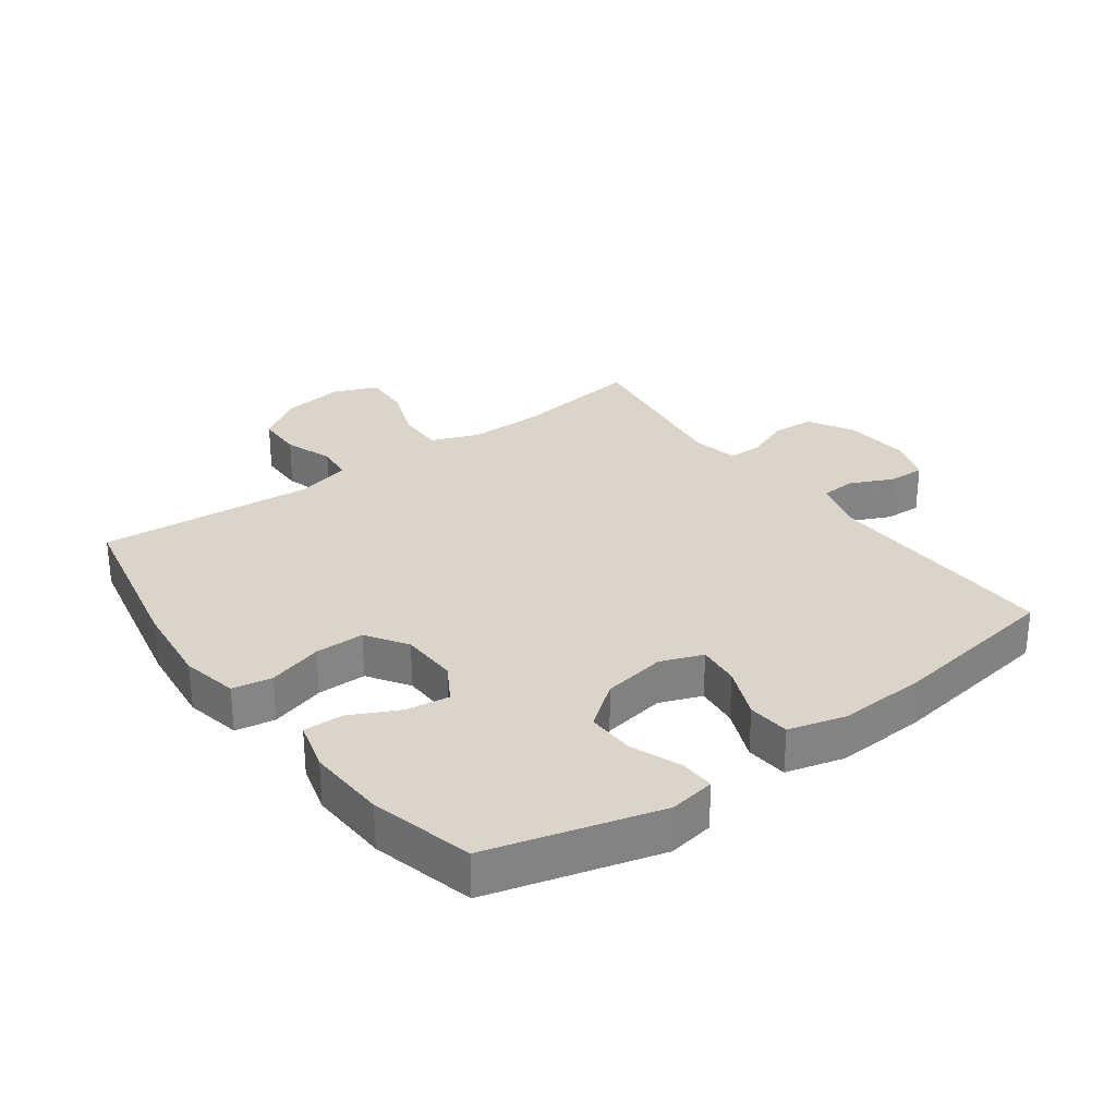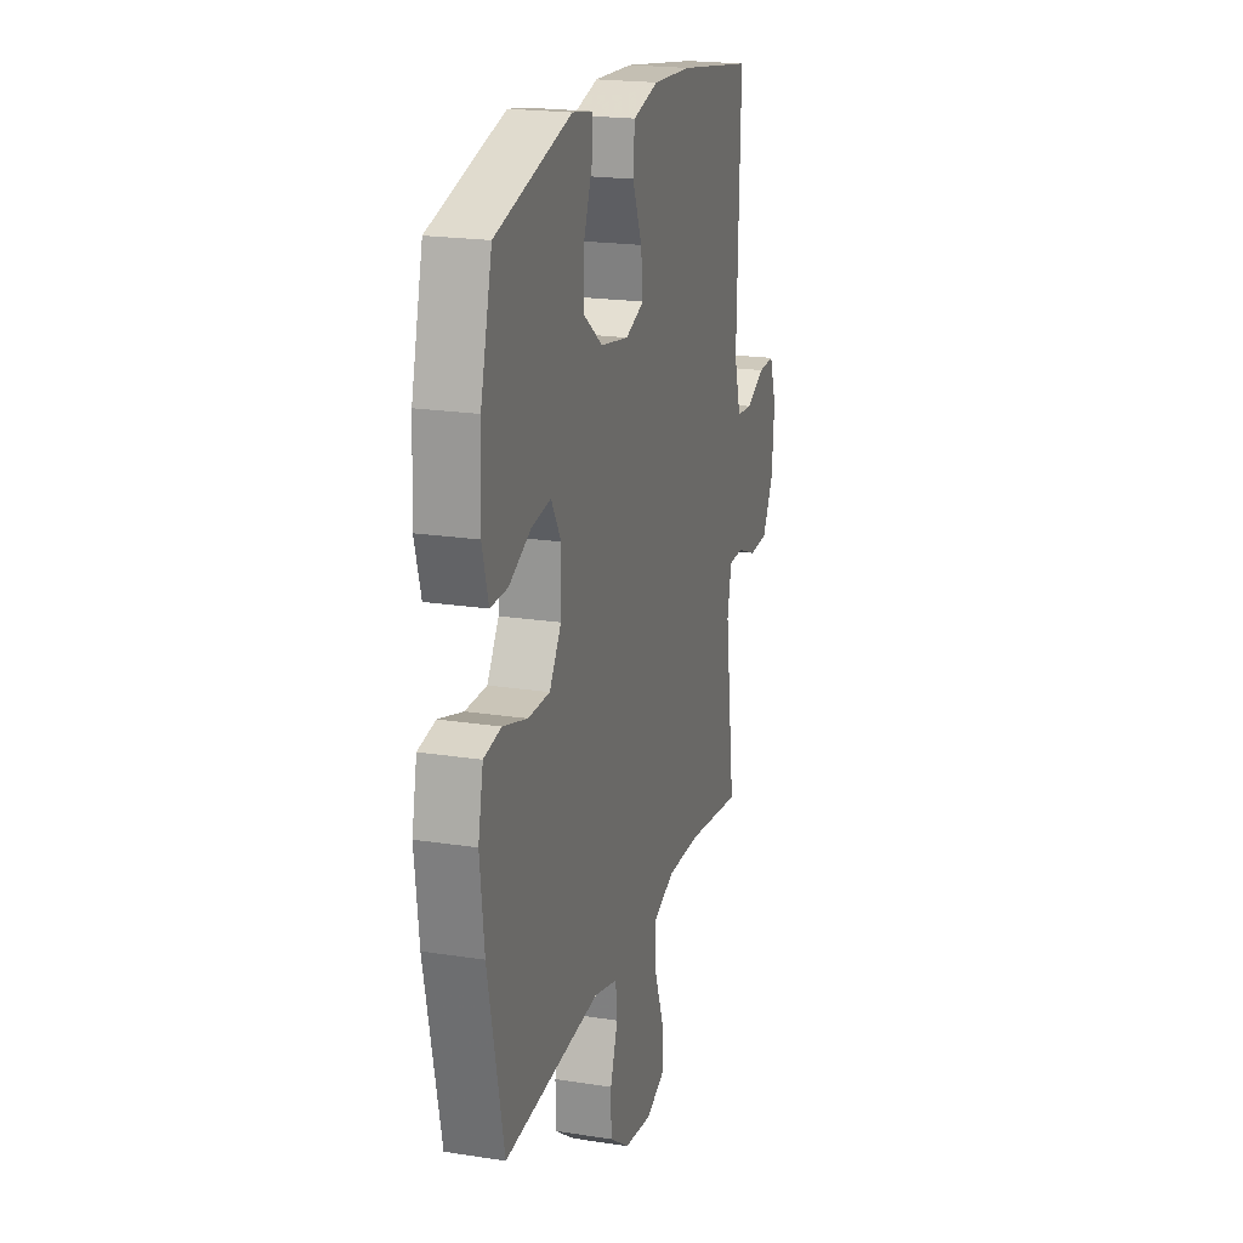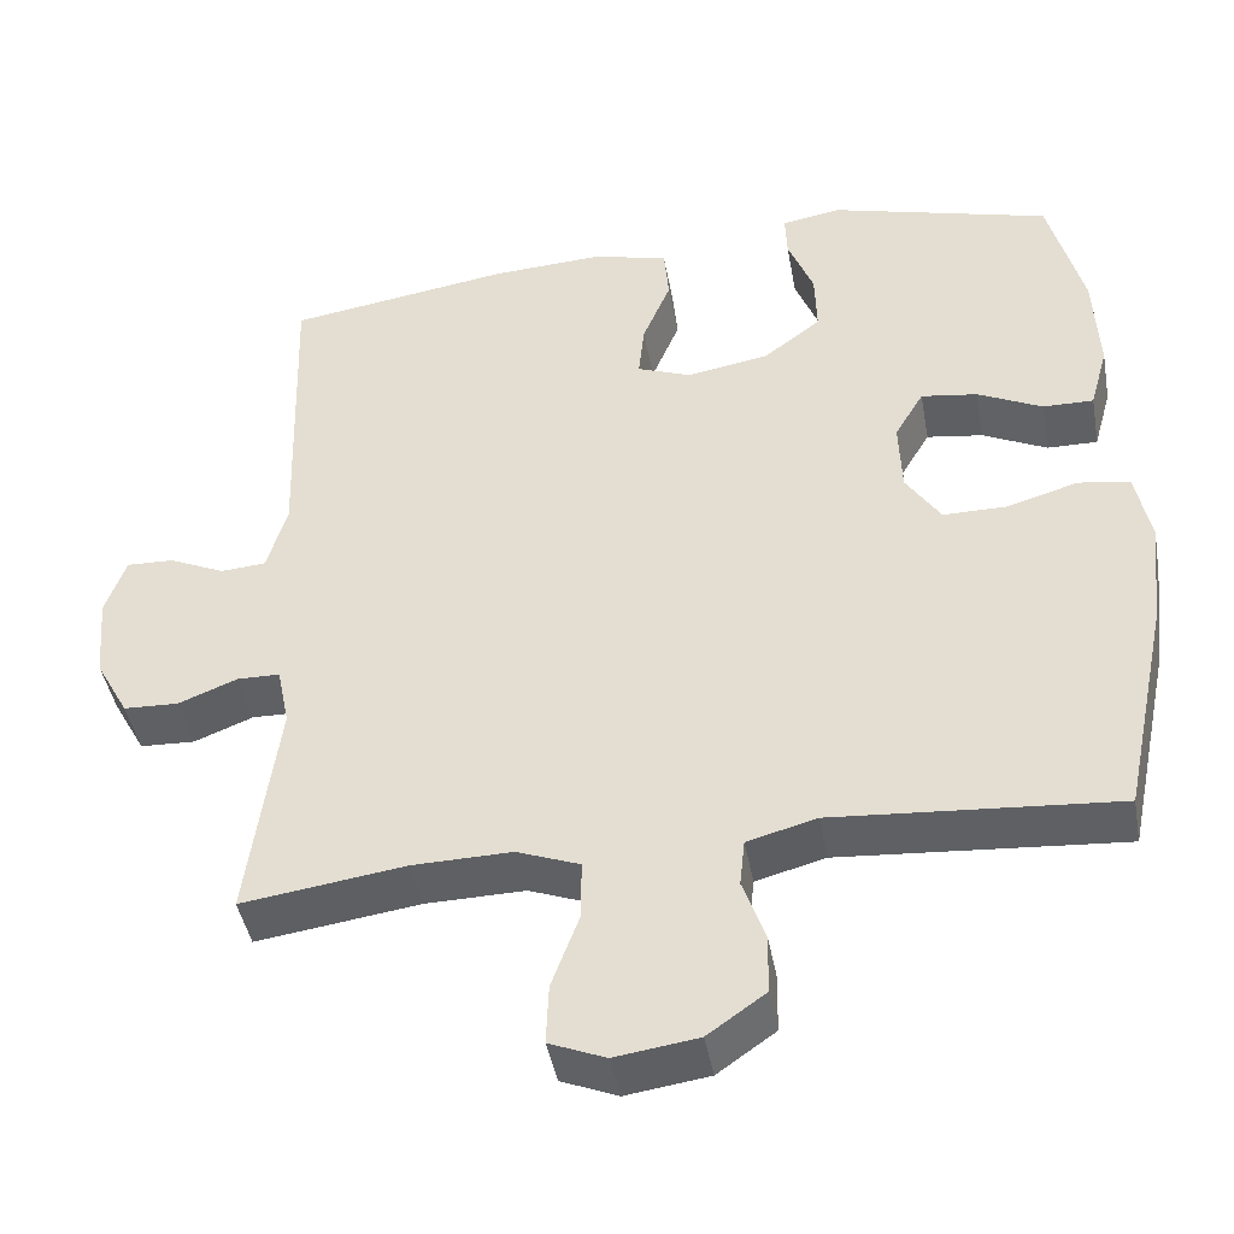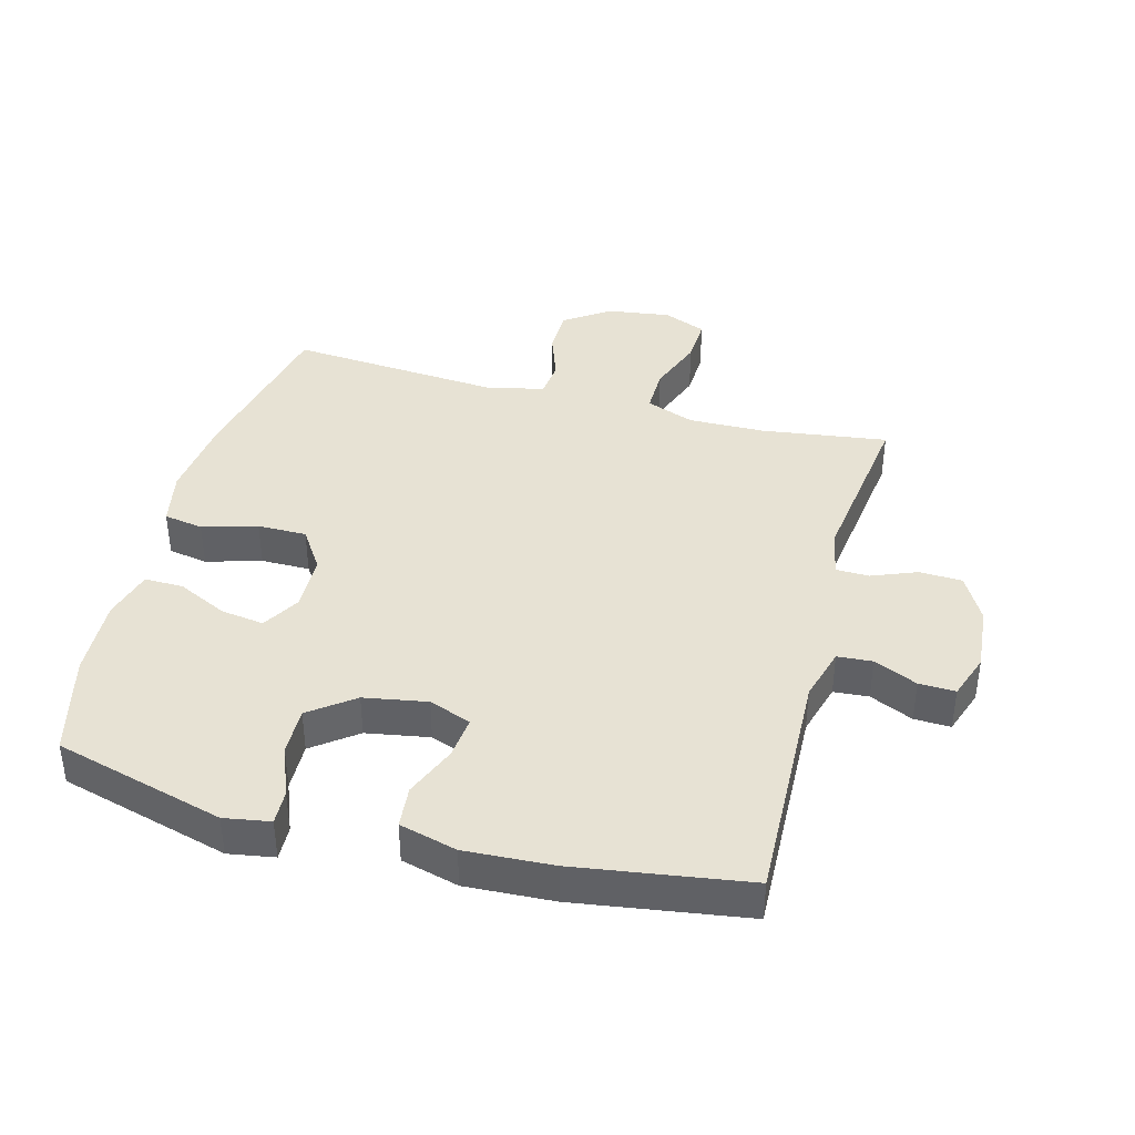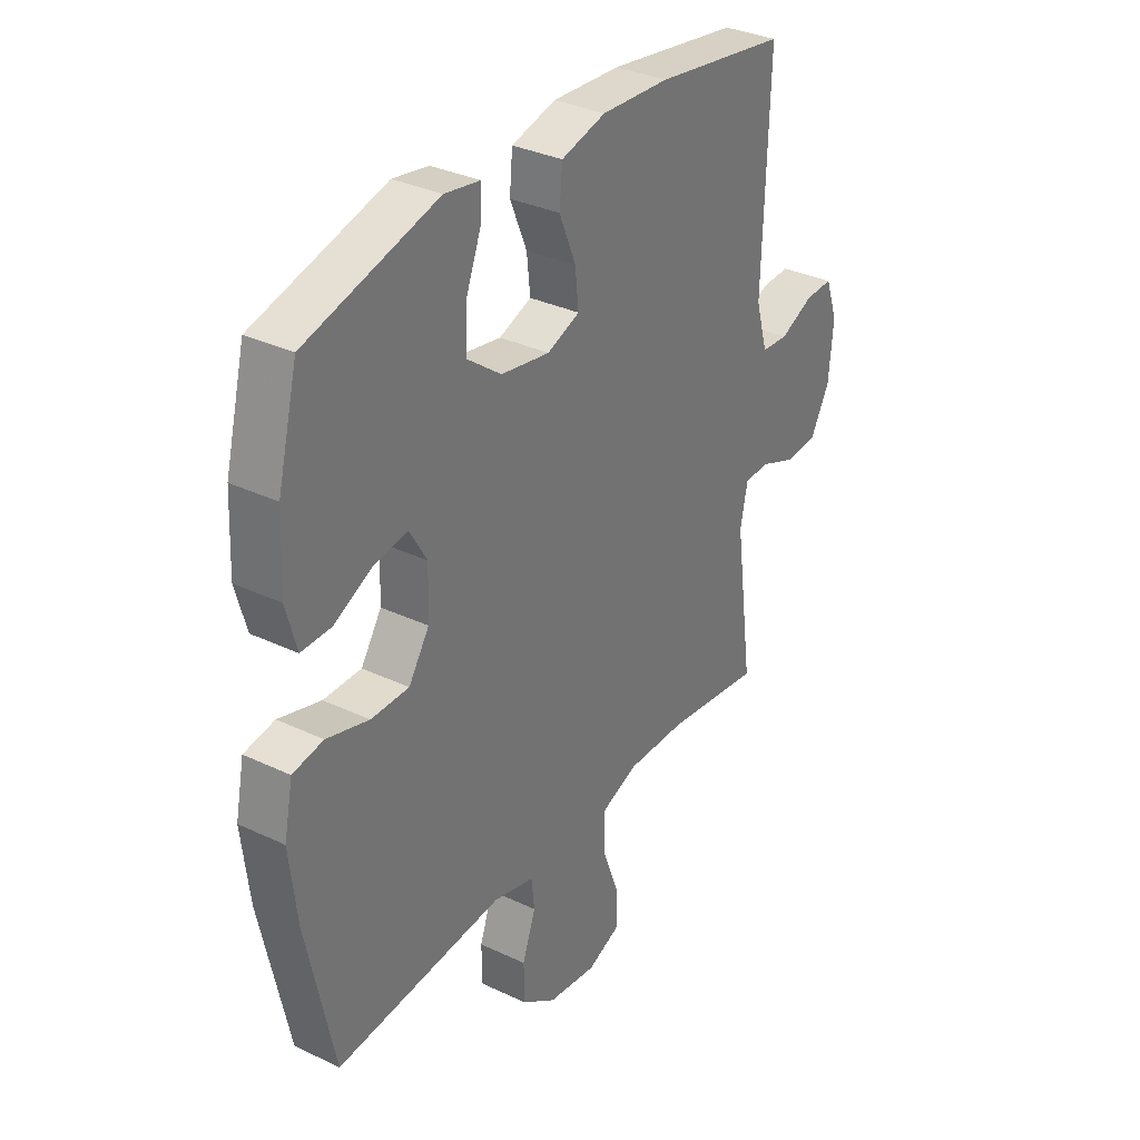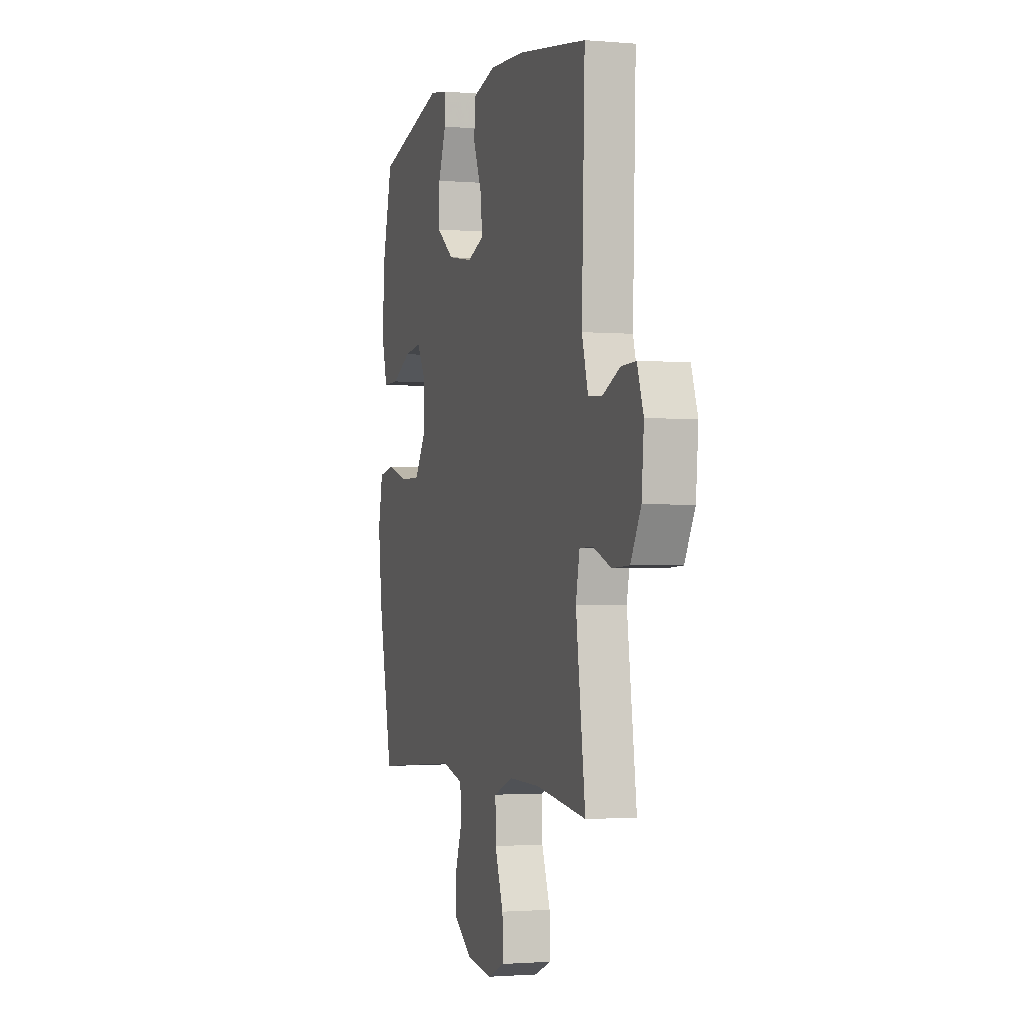
<metadata>
{"format":"obj","ext":"obj","renderer":"f3d","projection":"perspective","resolution":1024,"background":"white","views":[{"elev":29.2,"azim":-36.3,"up":"+Y"},{"elev":20.4,"azim":-74.1,"up":"+Z"},{"elev":-43.8,"azim":-169.7,"up":"+Z"},{"elev":39.9,"azim":14.9,"up":"+Y"},{"elev":33.2,"azim":-56.9,"up":"+Z"},{"elev":-1.8,"azim":72.7,"up":"+Z"}]}
</metadata>
<code>
v -0.5 0.07 -0.5
v -0.556 0.07 -0.234
v -0.571 0.07 -0.102
v -0.553 0.07 -0.014
v -0.491 0.07 -0.003
v -0.405 0.07 -0.028
v -0.328 0.07 -0.028
v -0.286 0.07 0.036
v -0.283 0.07 0.126
v -0.318 0.07 0.185
v -0.386 0.07 0.175
v -0.464 0.07 0.137
v -0.525 0.07 0.136
v -0.547 0.07 0.215
v -0.541 0.07 0.34
v -0.5 0.07 0.5
v -0.233 0.07 0.573
v -0.161 0.07 0.561
v -0.163 0.07 0.507
v -0.194 0.07 0.428
v -0.196 0.07 0.352
v -0.127 0.07 0.3
v -0.028 0.07 0.283
v 0.038 0.07 0.308
v 0.031 0.07 0.375
v -0.003 0.07 0.457
v 0.003 0.07 0.523
v 0.093 0.07 0.547
v 0.231 0.07 0.54
v 0.5 0.07 0.5
v 0.488 0.07 0.124
v 0.512 0.07 0.04
v 0.567 0.07 0.036
v 0.635 0.07 0.067
v 0.692 0.07 0.069
v 0.717 0.07 -0.002
v 0.708 0.07 -0.105
v 0.668 0.07 -0.178
v 0.601 0.07 -0.181
v 0.53 0.07 -0.153
v 0.478 0.07 -0.154
v 0.463 0.07 -0.227
v 0.5 0.07 -0.5
v 0.302 0.07 -0.473
v 0.182 0.07 -0.471
v 0.106 0.07 -0.5
v 0.107 0.07 -0.573
v 0.14 0.07 -0.662
v 0.143 0.07 -0.735
v 0.075 0.07 -0.763
v -0.025 0.07 -0.749
v -0.095 0.07 -0.7
v -0.096 0.07 -0.628
v -0.069 0.07 -0.552
v -0.075 0.07 -0.495
v -0.159 0.07 -0.473
v -0.5 0 -0.5
v -0.556 0 -0.234
v -0.571 0 -0.102
v -0.553 0 -0.014
v -0.491 0 -0.003
v -0.405 0 -0.028
v -0.328 0 -0.028
v -0.286 0 0.036
v -0.283 0 0.126
v -0.318 0 0.185
v -0.386 0 0.175
v -0.464 0 0.137
v -0.525 0 0.136
v -0.547 0 0.215
v -0.541 0 0.34
v -0.5 0 0.5
v -0.233 0 0.573
v -0.161 0 0.561
v -0.163 0 0.507
v -0.194 0 0.428
v -0.196 0 0.352
v -0.127 0 0.3
v -0.028 0 0.283
v 0.038 0 0.308
v 0.031 0 0.375
v -0.003 0 0.457
v 0.003 0 0.523
v 0.093 0 0.547
v 0.231 0 0.54
v 0.5 0 0.5
v 0.488 0 0.124
v 0.512 0 0.04
v 0.567 0 0.036
v 0.635 0 0.067
v 0.692 0 0.069
v 0.717 0 -0.002
v 0.708 0 -0.105
v 0.668 0 -0.178
v 0.601 0 -0.181
v 0.53 0 -0.153
v 0.478 0 -0.154
v 0.463 0 -0.227
v 0.5 0 -0.5
v 0.302 0 -0.473
v 0.182 0 -0.471
v 0.106 0 -0.5
v 0.107 0 -0.573
v 0.14 0 -0.662
v 0.143 0 -0.735
v 0.075 0 -0.763
v -0.025 0 -0.749
v -0.095 0 -0.7
v -0.096 0 -0.628
v -0.069 0 -0.552
v -0.075 0 -0.495
v -0.159 0 -0.473
f 52 53 54
f 51 52 54
f 50 51 54
f 49 50 54
f 48 49 54
f 47 48 54
f 46 47 54 55
f 45 46 55 56
f 42 43 44
f 41 42 44 45
f 38 39 40
f 37 38 40
f 36 37 40
f 35 36 40
f 34 35 40
f 33 34 40
f 32 33 40 41
f 41 45 56
f 32 41 56
f 31 32 56
f 29 30 31
f 28 29 31
f 27 28 31
f 26 27 31
f 25 26 31
f 18 19 20
f 17 18 20
f 16 17 20
f 15 16 20
f 14 15 20
f 13 14 20
f 12 13 20
f 11 12 20
f 10 11 20 21
f 9 10 21 22
f 4 5 6
f 3 4 6
f 2 3 6
f 1 2 6
f 56 1 6
f 56 6 7
f 31 56 7 8
f 24 25 31
f 31 8 9
f 24 31 9
f 23 24 9
f 9 22 23
f 110 109 108
f 110 108 107
f 110 107 106
f 110 106 105
f 110 105 104
f 110 104 103
f 111 110 103 102
f 112 111 102 101
f 100 99 98
f 101 100 98 97
f 96 95 94
f 96 94 93
f 96 93 92
f 96 92 91
f 96 91 90
f 96 90 89
f 97 96 89 88
f 112 101 97
f 112 97 88
f 112 88 87
f 87 86 85
f 87 85 84
f 87 84 83
f 87 83 82
f 87 82 81
f 76 75 74
f 76 74 73
f 76 73 72
f 76 72 71
f 76 71 70
f 76 70 69
f 76 69 68
f 76 68 67
f 77 76 67 66
f 78 77 66 65
f 62 61 60
f 62 60 59
f 62 59 58
f 62 58 57
f 62 57 112
f 63 62 112
f 64 63 112 87
f 87 81 80
f 65 64 87
f 65 87 80
f 65 80 79
f 79 78 65
f 1 57 58 2
f 2 58 59 3
f 3 59 60 4
f 4 60 61 5
f 5 61 62 6
f 6 62 63 7
f 7 63 64 8
f 8 64 65 9
f 9 65 66 10
f 10 66 67 11
f 11 67 68 12
f 12 68 69 13
f 13 69 70 14
f 14 70 71 15
f 15 71 72 16
f 16 72 73 17
f 17 73 74 18
f 18 74 75 19
f 19 75 76 20
f 20 76 77 21
f 21 77 78 22
f 22 78 79 23
f 23 79 80 24
f 24 80 81 25
f 25 81 82 26
f 26 82 83 27
f 27 83 84 28
f 28 84 85 29
f 29 85 86 30
f 30 86 87 31
f 31 87 88 32
f 32 88 89 33
f 33 89 90 34
f 34 90 91 35
f 35 91 92 36
f 36 92 93 37
f 37 93 94 38
f 38 94 95 39
f 39 95 96 40
f 40 96 97 41
f 41 97 98 42
f 42 98 99 43
f 43 99 100 44
f 44 100 101 45
f 45 101 102 46
f 46 102 103 47
f 47 103 104 48
f 48 104 105 49
f 49 105 106 50
f 50 106 107 51
f 51 107 108 52
f 52 108 109 53
f 53 109 110 54
f 54 110 111 55
f 55 111 112 56
f 56 112 57 1

</code>
